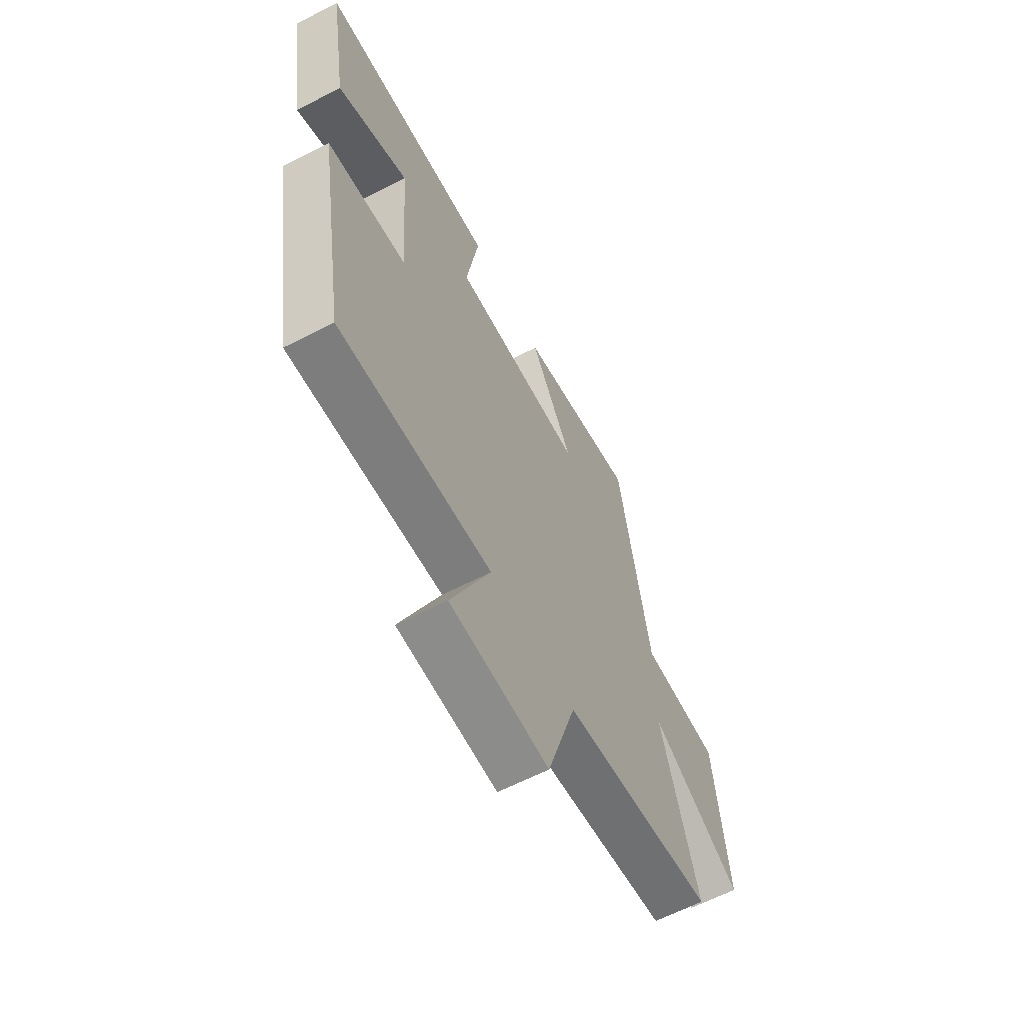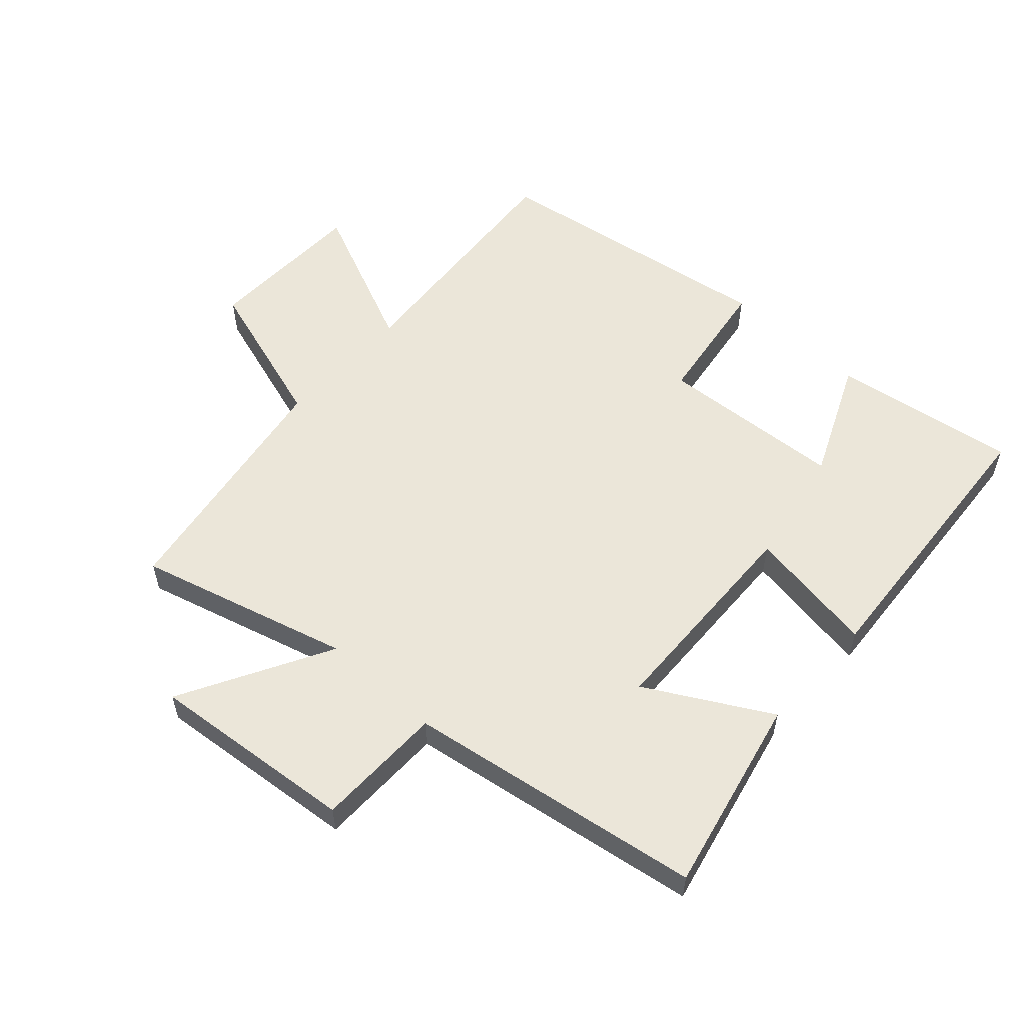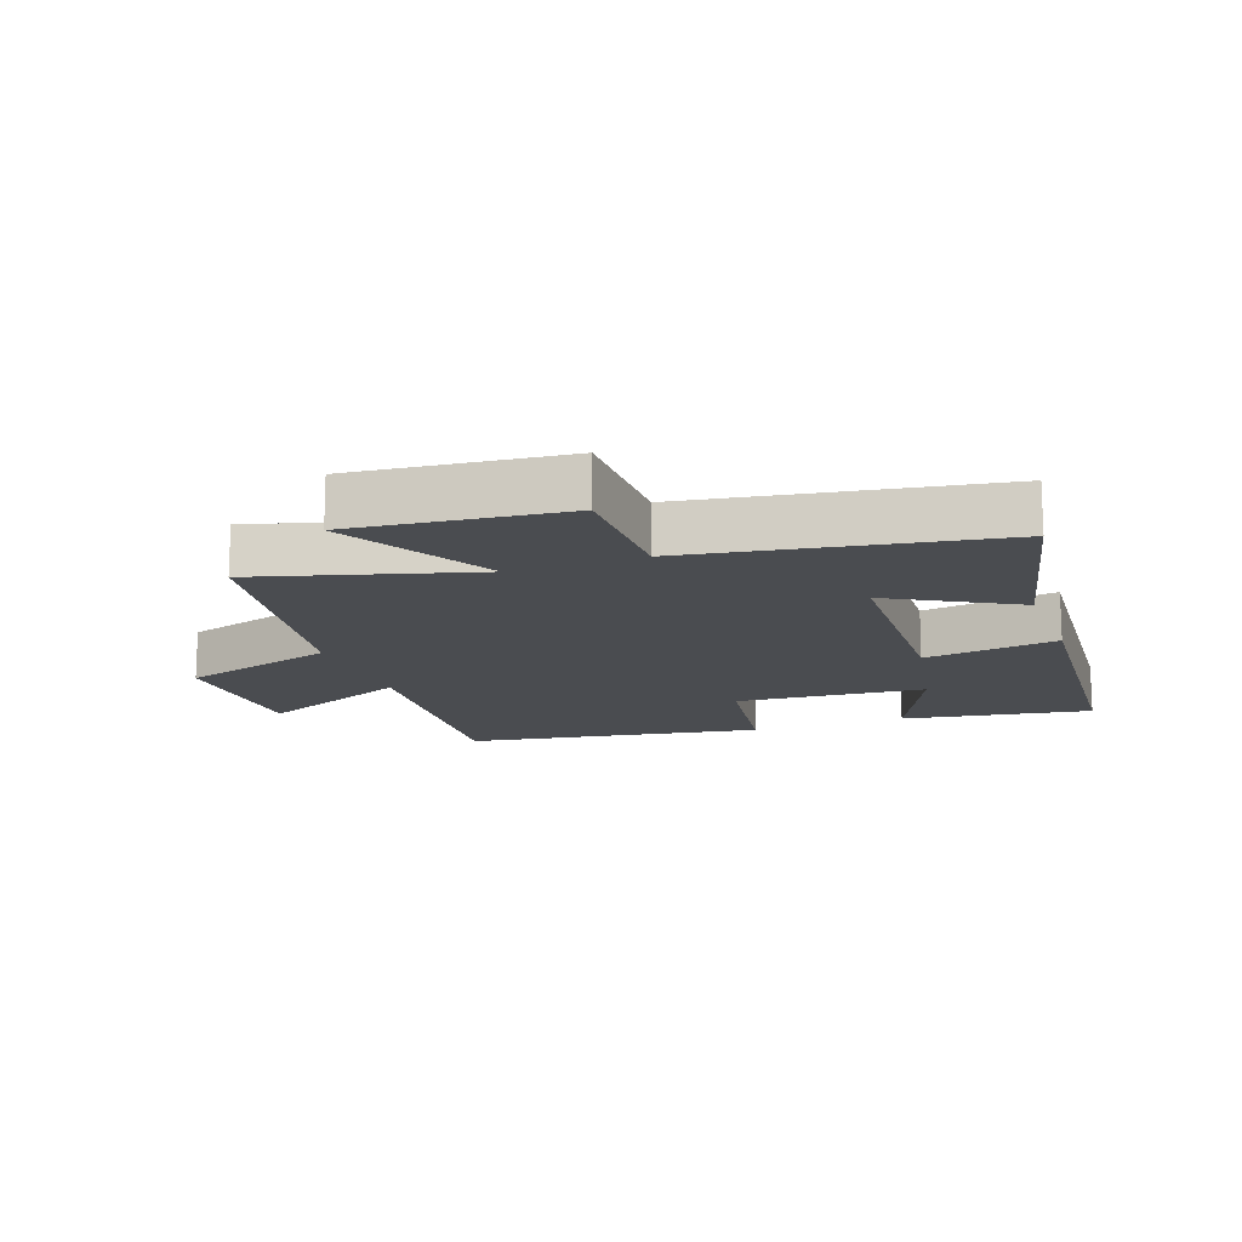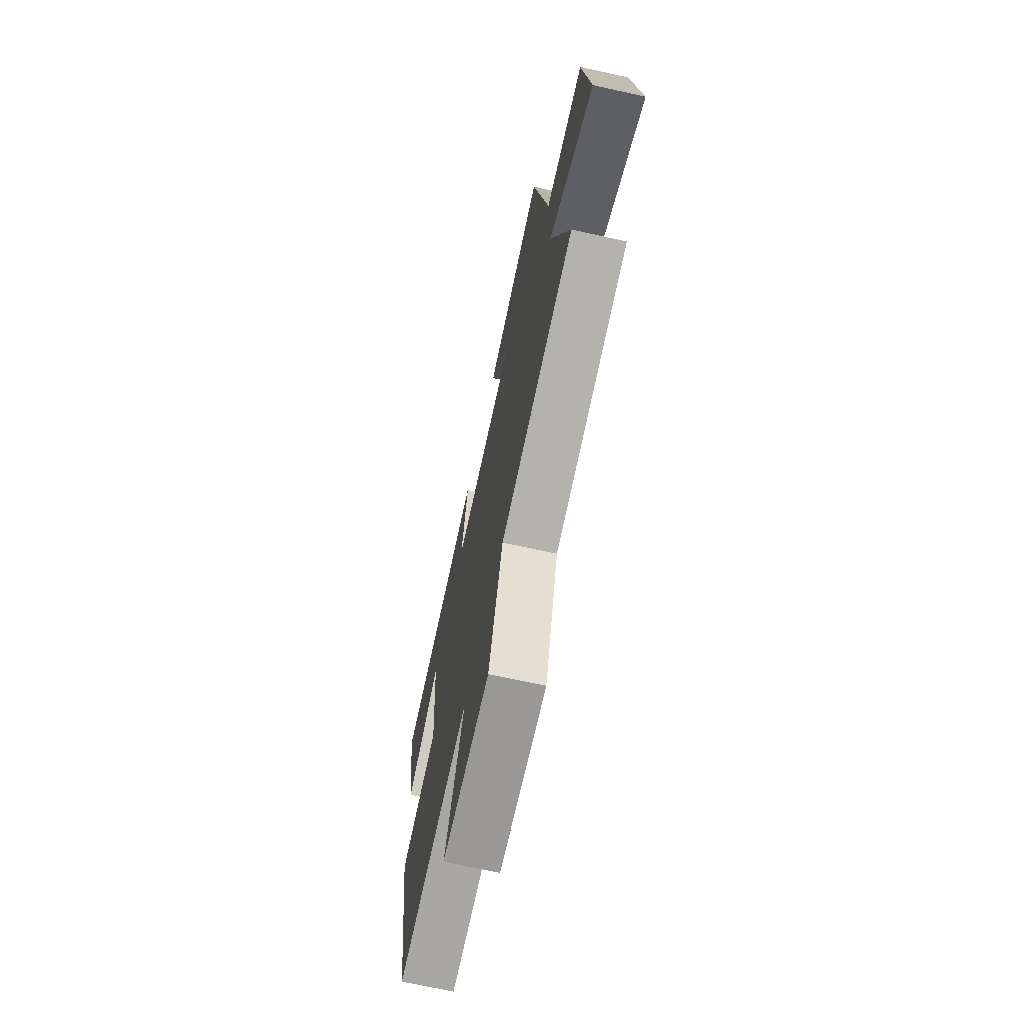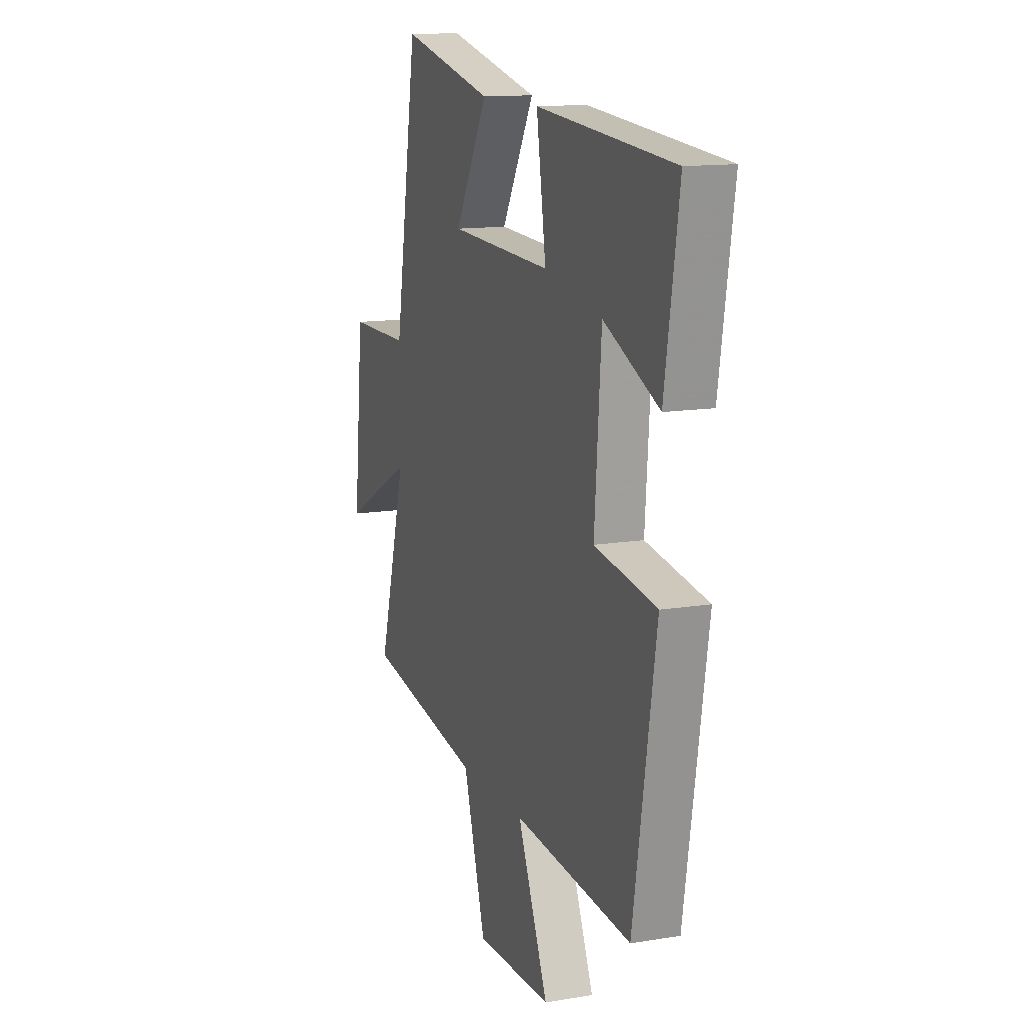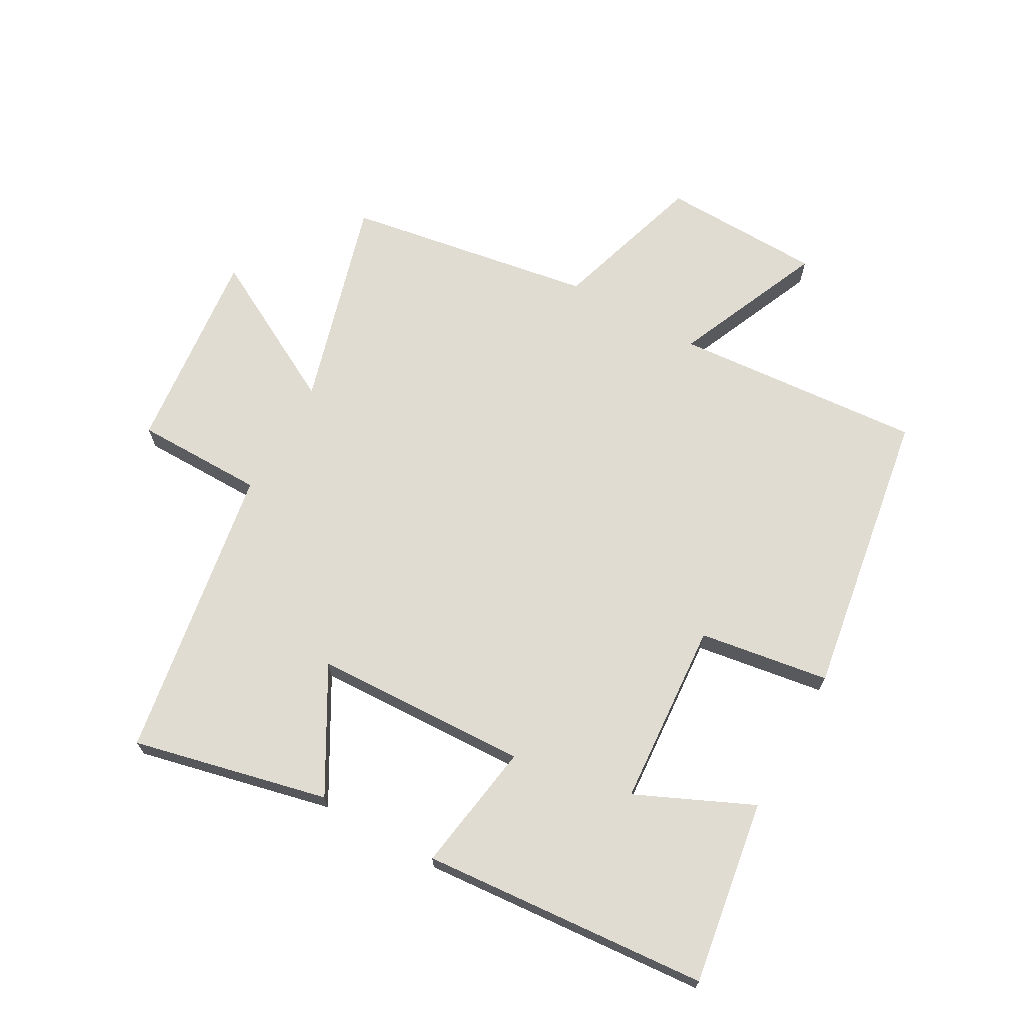
<metadata>
{"format":"obj","ext":"obj","renderer":"f3d","projection":"perspective","resolution":1024,"background":"white","views":[{"elev":-63.0,"azim":117.5,"up":"+Z"},{"elev":56.4,"azim":-47.3,"up":"+Y"},{"elev":-14.8,"azim":-70.0,"up":"+Y"},{"elev":-70.1,"azim":-102.4,"up":"+Z"},{"elev":13.3,"azim":69.4,"up":"+Z"},{"elev":69.1,"azim":29.4,"up":"+Y"}]}
</metadata>
<code>
v 0.425 0.07 -0.532
v 0.028 0.07 -0.5
v 0.131 0.07 -0.738
v -0.125 0.07 -0.744
v -0.2 0.07 -0.5
v -0.595 0.07 -0.434
v -0.5 0.07 -0.099
v -0.739 0.07 -0.228
v -0.705 0.07 0.1
v -0.5 0.07 0.101
v -0.422 0.07 0.572
v -0.111 0.07 0.5
v -0.221 0.07 0.306
v 0.121 0.07 0.292
v 0.089 0.07 0.5
v 0.547 0.07 0.463
v 0.5 0.07 0.17
v 0.315 0.07 0.254
v 0.293 0.07 -0.04
v 0.5 0.07 -0.072
v 0.425 0 -0.532
v 0.028 0 -0.5
v 0.131 0 -0.738
v -0.125 0 -0.744
v -0.2 0 -0.5
v -0.595 0 -0.434
v -0.5 0 -0.099
v -0.739 0 -0.228
v -0.705 0 0.1
v -0.5 0 0.101
v -0.422 0 0.572
v -0.111 0 0.5
v -0.221 0 0.306
v 0.121 0 0.292
v 0.089 0 0.5
v 0.547 0 0.463
v 0.5 0 0.17
v 0.315 0 0.254
v 0.293 0 -0.04
v 0.5 0 -0.072
f 19 20 1 2
f 18 19 2
f 15 16 17 18
f 14 15 18
f 13 14 18 2
f 10 11 12 13
f 10 13 2
f 7 8 9 10
f 7 10 2 3
f 5 6 7
f 5 7 3
f 3 4 5
f 22 21 40 39
f 22 39 38
f 38 37 36 35
f 38 35 34
f 22 38 34 33
f 33 32 31 30
f 22 33 30
f 30 29 28 27
f 23 22 30 27
f 27 26 25
f 23 27 25
f 25 24 23
f 1 21 22 2
f 2 22 23 3
f 3 23 24 4
f 4 24 25 5
f 5 25 26 6
f 6 26 27 7
f 7 27 28 8
f 8 28 29 9
f 9 29 30 10
f 10 30 31 11
f 11 31 32 12
f 12 32 33 13
f 13 33 34 14
f 14 34 35 15
f 15 35 36 16
f 16 36 37 17
f 17 37 38 18
f 18 38 39 19
f 19 39 40 20
f 20 40 21 1

</code>
